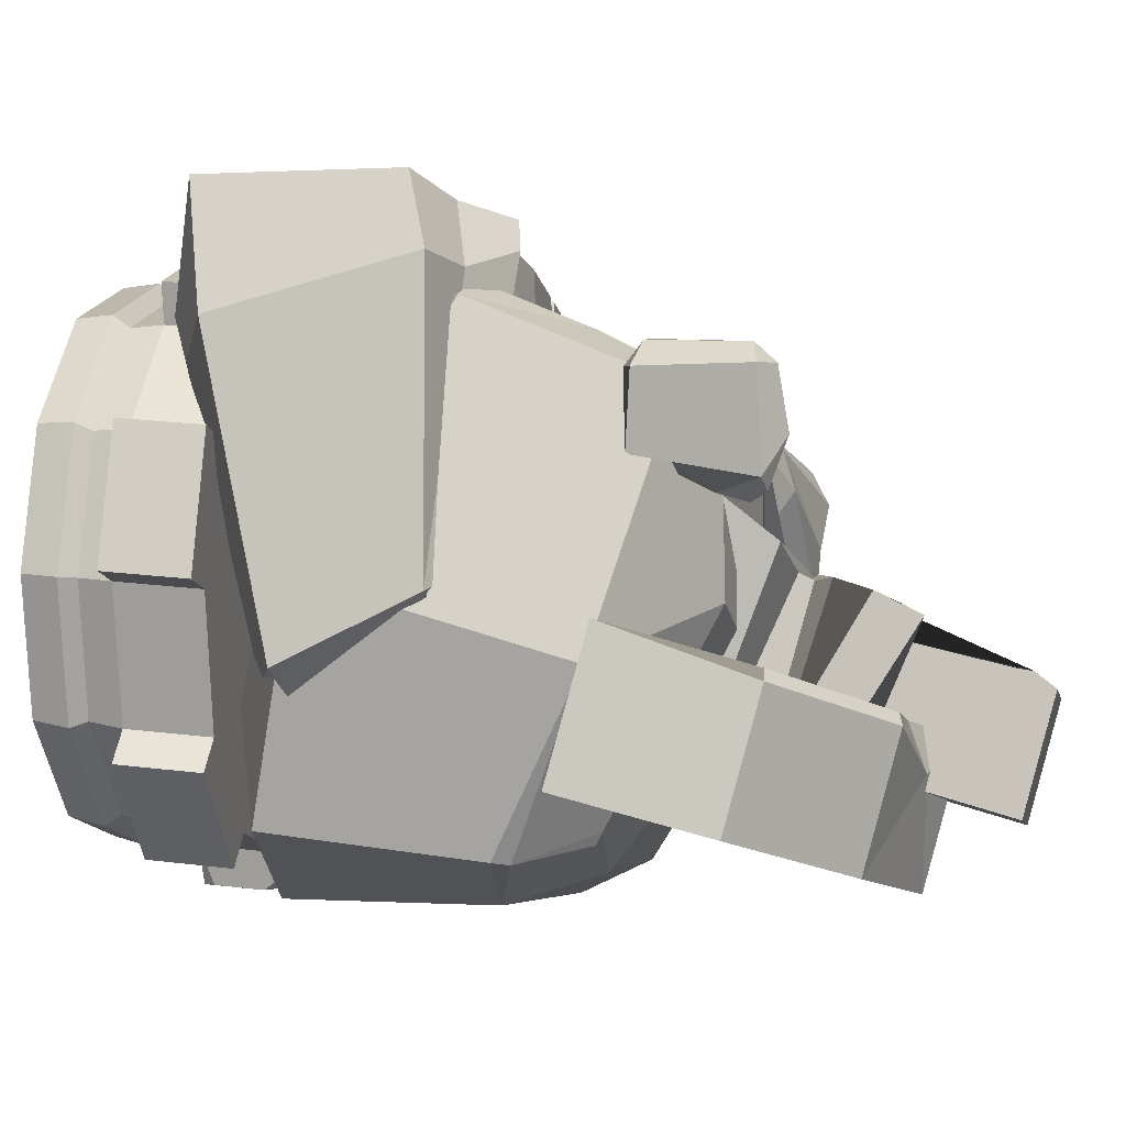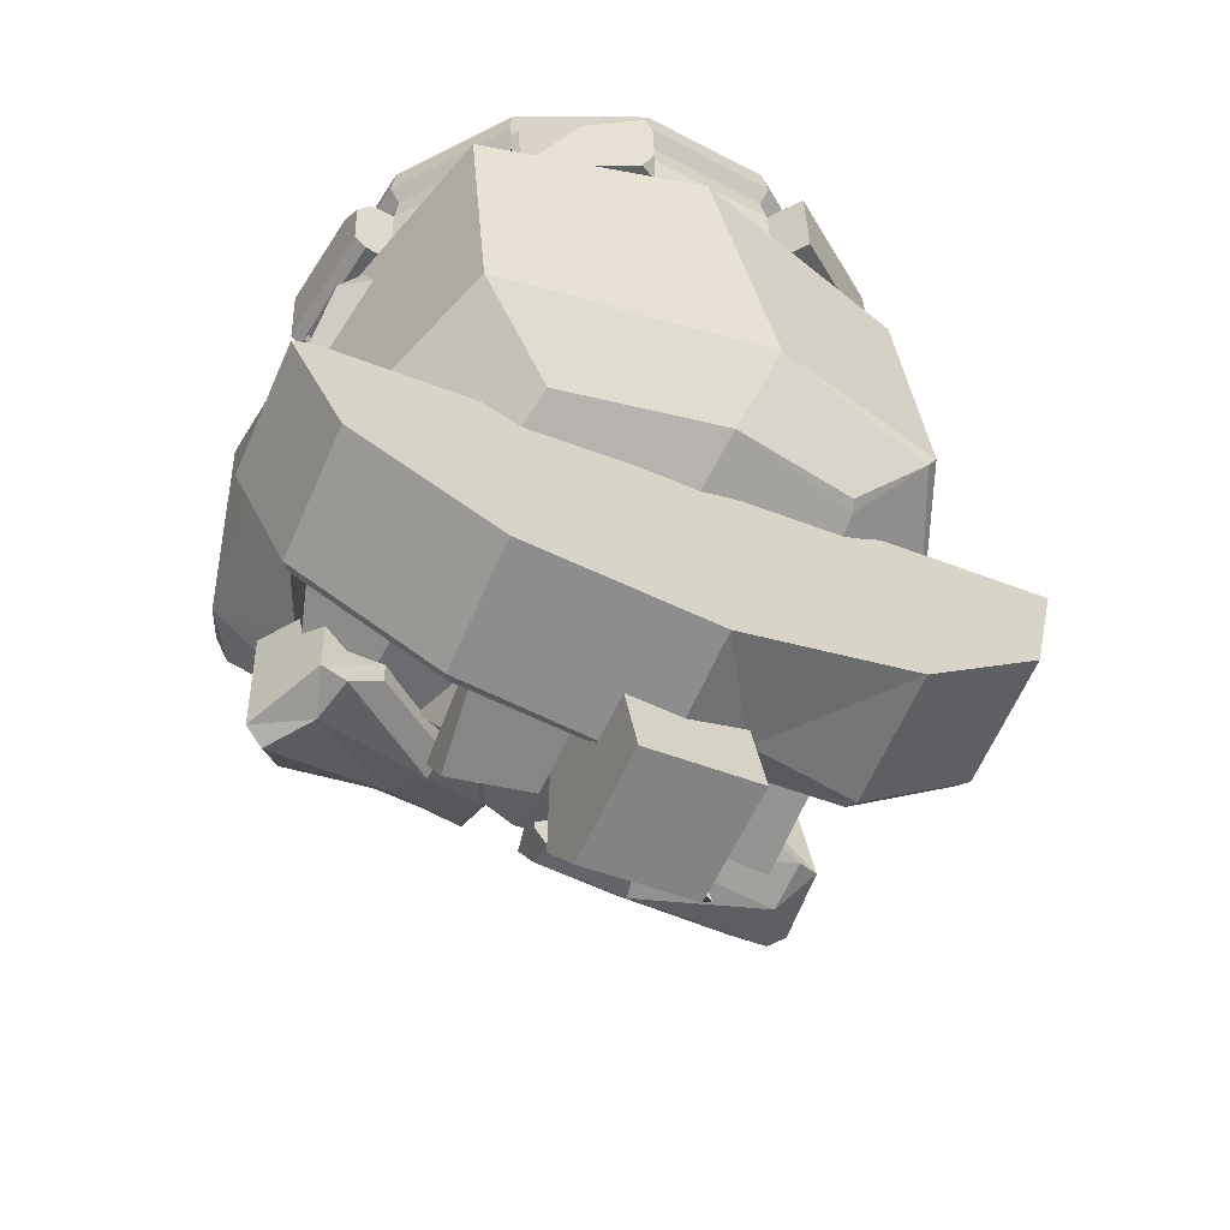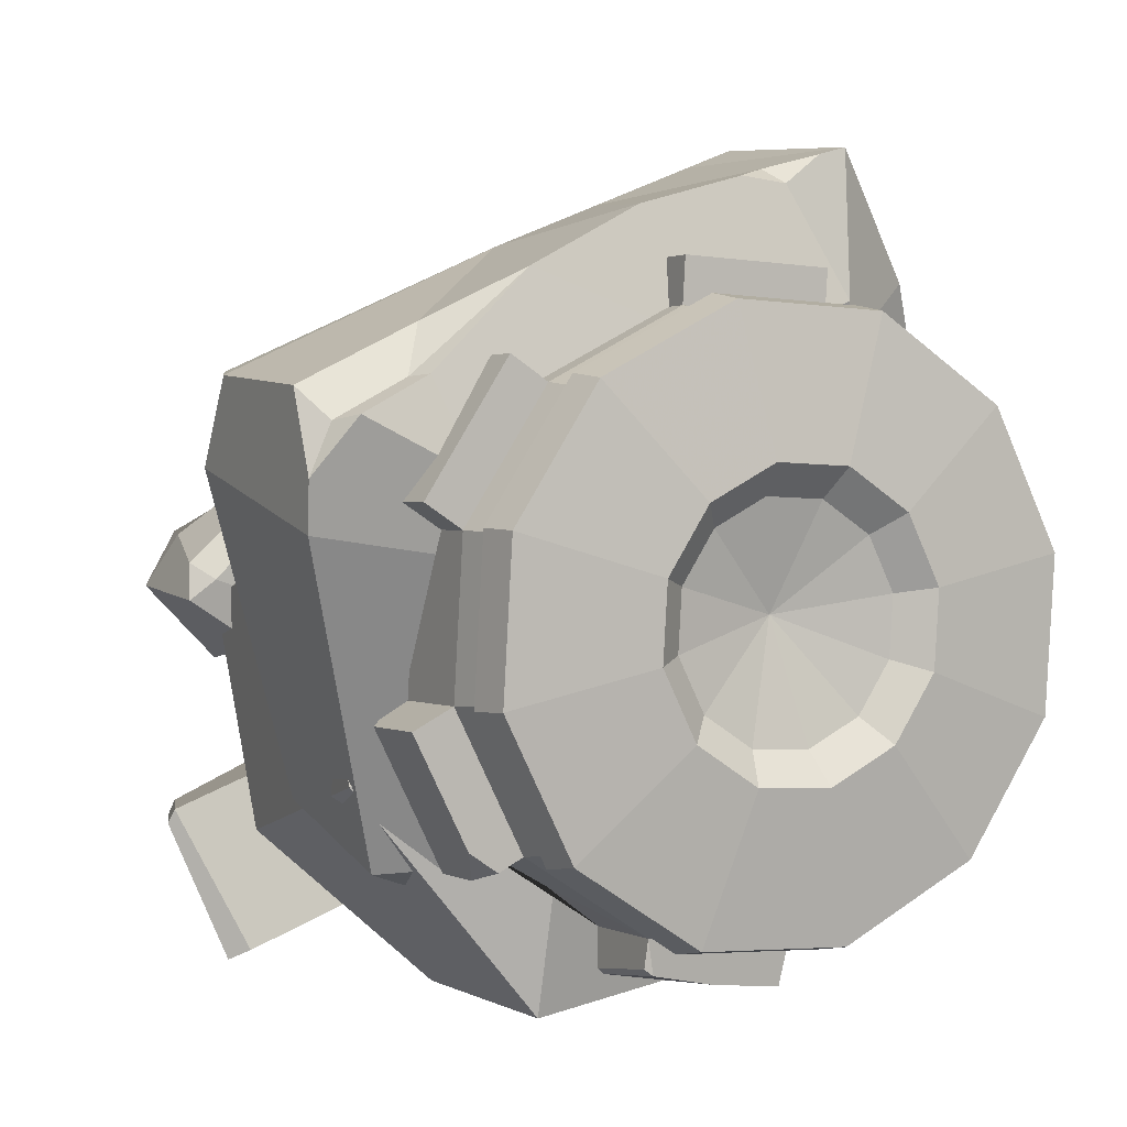
<metadata>
{"format":"obj","ext":"obj","renderer":"f3d","projection":"perspective","resolution":1024,"background":"white","views":[{"elev":14.0,"azim":99.7,"up":"+Y"},{"elev":-50.1,"azim":-4.0,"up":"+Z"},{"elev":3.2,"azim":-29.6,"up":"+Y"}]}
</metadata>
<code>
v -288.9 312.3 -239.2
v -80.85 417.8 -234
v 152.6 404.2 -230.4
v 348.9 275.3 -229.4
v 455.5 65.56 -231.3
v 443.7 -168.8 -235.5
v 316.8 -365.1 -241
v 108.7 -470.6 -246.2
v -124.8 -457.1 -249.8
v -321.1 -328.2 -250.8
v -427.7 -118.4 -248.9
v -415.9 116 -244.7
v -296.6 322.4 49.94
v -88.54 427.9 55.17
v 144.9 414.4 58.77
v 341.3 285.5 59.76
v 447.8 75.71 57.88
v 436 -158.7 53.63
v 309.1 -354.9 48.16
v 101 -460.4 42.92
v -132.5 -446.9 39.33
v -328.8 -318 38.34
v -435.3 -108.2 40.22
v -423.6 126.2 44.46
v 13.91 -26.41 -240.1
v -431.5 -113.3 -104.3
v -325 -323.1 -106.2
v -128.6 -452 -105.2
v 104.8 -465.5 -101.6
v 312.9 -360 -96.41
v 439.9 -163.8 -90.93
v 451.6 70.64 -86.69
v 345.1 280.4 -84.81
v 148.8 409.3 -85.8
v -84.69 422.8 -89.4
v -292.8 317.3 -94.63
v -419.7 121.1 -100.1
v -77.37 487 -232.7
v 156.1 473.5 -229.1
v 152.3 478.6 -84.55
v -81.21 492.1 -88.14
v 410.4 306.5 -227.8
v 517 96.74 -229.7
v 513.1 101.8 -85.14
v 406.6 311.6 -83.26
v 501.7 -206.9 -235.2
v 374.8 -403.2 -240.7
v 371 -398.1 -96.11
v 497.9 -201.9 -90.64
v -127.7 -516.7 -247.5
v -133.3 -495.3 -108.4
v 88.17 -540.3 -105.7
v -363.4 -351.9 -251.8
v -469.9 -142.1 -249.9
v -493 -144.5 -105.9
v -473.9 154.1 -245
v -347 350.4 -239.5
v -350.8 355.4 -94.93
v -477.7 159.2 -100.4
v -363.2 -342.4 -107.2
v -385.5 -355.5 -142.4
v -408 -311.7 -107.4
v -120 -505.5 -105.8
v -114.5 -527.1 -250.8
v 106.7 -510.1 -246.9
v 83.87 -538.6 -247.8
v 104.3 -538.6 -211.7
v -319.1 -314.4 -48.29
v -127.1 -440.4 -47.32
v 101.2 -453.7 -43.81
v 304.7 -350.5 -38.69
v 428.8 -158.6 -33.34
v 440.3 70.63 -29.18
v 336.2 275.7 -27.35
v 144.2 401.8 -28.32
v -84.13 415 -31.83
v -287.6 311.9 -36.95
v -411.7 120 -42.3
v -423.3 -109.3 -46.45
v -335.7 -327.9 -23.92
v -134.4 -460.1 -22.9
v 105.1 -474 -19.22
v 318.5 -365.8 -13.85
v 448.7 -164.5 -8.232
v 460.7 75.89 -3.881
v 351.5 291 -1.953
v 150.1 423.2 -2.97
v -89.31 437.1 -6.656
v -302.7 328.9 -12.03
v -432.9 127.6 -17.64
v -445 -112.8 -21.99
v -237.2 -383.4 -201
v -219.9 -359.5 -249.2
v 0.001953 0.000488 0
v -15.26 -529.8 -119
v 102 -535.6 -126.7
v -383.2 -358.6 -231.9
v -489.7 -148.8 -228.4
v 55.22 -233.8 71.36
v 159.3 -181 73.98
v 222.7 -82.91 76.72
v 228.6 34.3 78.84
v 175.4 139.2 79.78
v 77.2 203.6 79.28
v -39.55 210.4 77.49
v -143.6 157.6 74.87
v -207.1 59.53 72.13
v -212.9 -57.68 70.01
v -159.7 -162.6 69.07
v -61.52 -227 69.57
v -49.61 -178.2 34.63
v 41.52 -183.6 36.02
v 122.8 -142.5 38.05
v 172.6 -65.84 40.17
v 177.3 25.84 41.82
v 135.6 107.9 42.55
v 58.82 158.4 42.16
v -32.52 163.6 40.76
v -113.8 122.2 38.73
v -163.3 45.48 36.61
v -167.8 -46.07 34.97
v -126.2 -127.9 34.24
v 233.8 656.3 -160
v -563.3 266.4 -200.7
v 257.4 676.2 -506.4
v -575.4 332.6 -531.6
v 532.7 97.79 -581.6
v -461.3 -287.9 -555
v 567.8 -19.08 -356.4
v -399.4 -386.1 -422
v 220 434.3 -125.9
v 381.1 -96.01 -292.3
v -380.3 188.9 -124.8
v -329.9 -371.8 -337.7
v -422.2 329.5 -632.7
v -254.5 -172.5 -624.9
v 118.7 582.9 -647.2
v 429.3 109.8 -627.6
v -596.1 195.8 -555.9
v -590.3 112.6 -218.5
v -330 196.9 -653.3
v -338.1 72.3 -162.5
v 368.2 571.1 -553.3
v 365.3 464.3 -206.5
v 138.2 538 -652.9
v 237.8 367.1 -146.8
v 187.7 -12.42 -634.1
v 2.445 390.9 -652.8
v -143 467.3 -622.6
v -171.1 516.8 -471.8
v -112.3 564.6 -159
v 2.432 357.3 -101.7
v 30.48 264.2 -130.9
v 164.3 -201.9 -275.4
v -284.4 -427.7 -443.5
v -243.6 -275.8 -600.7
v 356.5 -71.74 -600.6
v 396.5 -199.6 -399.1
v -424.2 364.9 -598.6
v -599.7 327.6 -478.1
v 65.58 483.5 -624.1
v 46.85 548 -607.1
v 177.7 646.7 -499.9
v 176.3 618.5 -562.2
v 261.3 529.5 -591
v -192.2 -593.6 -305.5
v 515.6 -289.3 -311
v -161.5 -609.3 -699.9
v 547.5 -308 -710.9
v -417.4 -23.44 -939.2
v 316.2 374.5 -919.5
v -469.7 112.9 -515.1
v 313.7 497 -590.9
v -186.7 -369 -261
v -320.3 184.6 -438.3
v 335.4 -148.5 -247.2
v 235.7 440.7 -475.3
v 421.5 -292.8 -827.3
v 182.2 222.8 -973
v -58.7 -504.2 -836.6
v -309 -39.14 -990.7
v 564.4 8.386 -819.7
v 503.9 105.6 -375.7
v 308.8 39.92 -994.3
v 260.7 173.9 -304.3
v -395.4 -373.7 -839
v -453 -251.9 -381.8
v -197.5 -300.6 -963.3
v -327.4 -145.8 -299.3
v -13.14 155.5 -1017
v 54.64 -152.4 -1025
v 229.5 -426.9 -807.4
v 303.4 -464.2 -650.3
v 193.8 -517.2 -266.7
v 81.23 -281 -191.9
v 33.99 47.13 -235.5
v -122.3 322.2 -396
v 204.4 501.5 -594.5
v 177.1 328.1 -969.6
v -68.53 266.8 -972.3
v -136.1 411.4 -543.2
v 421.9 -314.4 -817.3
v 563.4 -300.2 -683.4
v 189.7 384.7 -872.6
v 197.5 430.5 -779.2
v 103.8 427.9 -717
v -14.66 362.6 -780
v 49.83 349.4 -853.6
v -105.2 345.4 -739
v -167.6 281.2 -782.2
v -186 228 -856.4
v -316.5 111.5 -859
v -377.2 99.25 -764.4
v -281.7 206.4 -716.3
v -208.7 66.83 -777
v 152 271.6 -776.4
v -157.3 260.2 -979.3
v -461.6 20.3 -1087
v -122.4 222.7 -976
v -332.8 -117.4 -1078
v -106.6 214.3 -851.1
v -377.7 -90.54 -868.6
v -165.6 279.1 -854.3
v -487.5 -16.2 -878
v -199.1 246.9 -964.7
v -244.6 244.5 -861.9
v -439.2 82.99 -1057
v -482.6 41.11 -890
v -278.7 -93.51 -1045
v -306.4 -30.48 -873
v -132 133.8 -1018
v -118.4 160.2 -861
v -375.3 -122 -1048
v -487.6 -3.303 -1061
v -281.1 -78.87 -992.1
v -447.9 79.1 -1021
v -104.2 236.1 -942.8
v -153.5 297.7 -949.8
v -131.2 136.6 -995
v -214.1 262.5 -949.1
v -199.5 108.6 -854.5
v -180.9 66.54 -987.1
v -185.2 65.05 -1025
v -209.1 100.3 -1050
v -270.3 157.3 -1022
v -280.1 183.5 -993.5
v -298.2 199.3 -971.7
v -340.1 177.2 -869.1
v -451.2 16.04 -860
v -334.6 -26.57 -852.3
v -193 161.9 -829.4
v -265.5 211.4 -831.2
v -378.2 -40.06 -1080
v -32.09 326.4 -994.4
v 353.2 415.1 -1071
v -13.46 260.8 -1020
v 388.1 230.9 -1063
v -22.87 246.4 -848.5
v 387.1 279.6 -852.9
v -40.34 331.8 -850.9
v 392.3 411 -860.2
v 3.225 351.4 -978.3
v 35.04 373.8 -855.6
v 297 436 -1030
v 343.1 441.4 -873.2
v 335.5 201.9 -1032
v 295.8 258.9 -860.5
v 62.47 220.8 -1013
v 28.41 223.6 -857.2
v 418 258.9 -1056
v 387.1 421.2 -1044
v 323.6 211.8 -979.5
v -36.16 254 -987.3
v -58.84 332.9 -963.8
v 59.08 221.5 -990.3
v 5.904 359.9 -960.7
v 118.5 257 -847.4
v 145.4 219 -979.9
v 148.1 225.1 -987.3
v 134.5 265.5 -1012
v 120.5 354.7 -1037
v 104.2 377.7 -1009
v 108.4 388.7 -984.8
v 146.9 409.4 -858.8
v 343.9 401.2 -843.8
v 308.9 283.4 -838.9
v 70.65 283.2 -823.4
v 73.57 370.3 -823.7
v 354 310.5 -1090
v 3.412 528.7 -609.7
v 13.04 539.4 -593.4
v 11.89 569.2 -520.4
v 7.408 583.3 -486.2
v -271.8 403.6 -627.3
v -301.5 389.2 -628.2
v -302 428.3 -571.9
v -259.7 337.1 -636.6
v -285.8 392.6 -608.9
v 29.9 524.7 -587.4
v -595.7 189 -203.6
v -599.1 313.1 -243.9
v -280.2 476.3 -166.4
v -537.4 274.8 -164.6
v -419.3 400.3 -231
v -436.1 328.6 -160.3
v -452.2 324.7 -195.8
v 56.44 609.4 -159.4
v 188.6 644.4 -159.8
v 111.2 622.6 -193.6
v 128.5 600.5 -155.3
v 304.5 402.4 -1064
v 704.5 -196.7 -1037
v 502.5 -314 -1220
v 206.1 -441.2 -1296
v -104.6 -543.9 -1244
v -345.5 -594.4 -1078
v -435.2 -576.8 -859
v 102.8 -222.2 -772
v 757.9 -120.9 -794.7
v 626.6 14.15 -1086
v 424.5 -102.9 -1270
v 127.5 -228.5 -1346
v -183.2 -331.5 -1294
v -424.1 -381.6 -1127
v -513.7 -364.3 -908.6
v 673.7 107 -847.9
v 153 -349.9 -818.1
v 74.91 -138.6 -867.5
v 249.4 -146.9 -1269
v 250.8 -230.4 -1300
v 409.2 -86.65 -1263
v 604.4 26.93 -1084
v 83.13 -237.5 -1340
v 118.7 -207.8 -1323
v 152.5 -196.9 -1330
v -180.3 -309.1 -1283
v 95.73 -218.9 -1334
v -415.5 -359.3 -1123
v -508.5 -340.7 -893.7
v -66.4 -515.2 -1181
v -160.4 -555.6 -1205
v -405.5 -561.4 -839.8
v -375.8 -290.5 -888.6
v -295.6 -300.6 -1061
v -120 -263.9 -1184
v 108 -189.4 -1226
v 220.2 -142.9 -1205
v 320.3 -95.97 -1161
v 467.5 -11.19 -1030
v 511.1 45.38 -854.2
v -357.3 -302.3 -884.3
v -279.2 -312.1 -1052
v -107 -275.3 -1168
v 112.9 -203.9 -1211
v 221.3 -158.8 -1190
v 318.2 -113.4 -1148
v 460.2 -31.44 -1020
v 505.2 24.32 -850.8
v -255.1 43.88 -946
v 7.365 -173.2 -1497
v 191.9 -103.3 -1490
v 83.39 -360.5 -1452
v 268 -290.6 -1445
v -13.03 -273.9 -857.8
v 242.3 -177.2 -847.9
v -71.28 -35.12 -1150
v 29.52 -289.4 -1089
v 236.6 -211 -1081
v 135.8 43.31 -1142
v -190.3 -38.85 -1083
v 5.121 -270 -972
v 234 -183.3 -963.2
v 222.8 117.6 -1067
v -24.41 -18.48 -1113
v 73.4 -264.7 -1055
v 185.2 -222.4 -1051
v 87.38 23.85 -1109
v -32.51 -9.547 -1088
v 62.1 -252.1 -985.8
v 180.6 -207.2 -981.3
v 85.82 35.26 -1084
v -183.5 -151.8 -1310
v -121.1 -367.4 -1187
v 407.3 -167.3 -1166
v 307.7 34.25 -1291
v -201.2 -121.6 -1233
v -114.1 -346 -1105
v 382.4 -158 -1086
v 295.7 66.57 -1214
v -40.7 -74.02 -1255
v 51.98 -306.4 -1200
v 238.5 -235.7 -1192
v 145.8 -3.385 -1248
v 26.66 12.86 -1086
v 16.22 39.36 -1075
v -26.77 136 -913
v 108.5 -214.9 -797.8
v 119.6 -226.6 -967.6
v 121.3 -229.7 -983.5
v 129.3 -243.5 -1053
v 133.1 -250.2 -1085
v 134.2 -252 -1095
v 140.7 -263.2 -1155
v 142.8 -266.9 -1174
v 175.7 -325.6 -1449
v 99.65 -138.3 -1493
v 47.83 -28.7 -1227
v 40.24 -12.71 -1187
v 30.84 7.134 -1138
v 25.64 18.09 -1111
v -65.78 -44.38 -1173
v -50.44 -58.85 -1215
v 140.3 13.4 -1208
v 139.6 33.39 -1165
v -26.09 -115.8 -1255
v 65.54 -75.44 -1227
v 162.5 -44.22 -1247
v -202.6 -126.7 -1243
v 302.7 62.77 -1227
v 316.6 53.32 -1258
v -205.2 -144.9 -1279
v -29.72 -162.9 -1466
v 90.39 -117.2 -1460
v 210.3 -71.63 -1455
v -21.52 118.4 -876.5
v 168 205.1 -925.6
v 209.4 203.3 -949.6
v 213 187.9 -921.5
v 173.4 204.1 -920.5
v 28.23 9.531 -1094
f 1 36 35 2
f 38 41 40 39
f 3 34 33 4
f 42 45 44 43
f 5 32 31 6
f 46 49 48 47
f 7 30 29 8
f 63 51 50 64
f 9 28 92
f 11 26 37 12
f 56 59 58 57
f 2 25 1
f 3 25 2
f 4 25 3
f 5 25 4
f 6 25 5
f 7 25 6
f 8 25 7
f 9 25 8
f 10 25 9 93
f 11 25 10
f 12 25 11
f 1 25 12
f 27 68 79 26
f 28 69 68 27
f 29 70 69 28
f 30 71 70 29
f 31 72 71 30
f 32 73 72 31
f 33 74 73 32
f 34 75 74 33
f 35 76 75 34
f 36 77 76 35
f 37 78 77 36
f 26 79 78 37
f 2 38 39 3
f 3 39 40 34
f 34 40 41 35
f 35 41 38 2
f 4 42 43 5
f 5 43 44 32
f 32 44 45 33
f 33 45 42 4
f 6 46 47 7
f 7 47 48 30
f 30 48 49 31
f 31 49 46 6
f 64 50 9
f 9 50 51 28
f 28 63 95 52 29
f 67 66 65
f 10 53 54 11
f 11 54 98 55 26
f 60 62 61
f 12 56 57 1
f 1 57 58 36
f 36 58 59 37
f 37 59 56 12
f 27 60 61 97 53 10
f 97 61 62 55 98
f 26 55 62 60 27
f 28 51 63
f 8 65 66 64 9
f 95 63 64
f 29 96 67 65 8
f 69 81 80 68
f 70 82 81 69
f 71 83 82 70
f 72 84 83 71
f 73 85 84 72
f 74 86 85 73
f 75 87 86 74
f 76 88 87 75
f 77 89 88 76
f 78 90 89 77
f 79 91 90 78
f 68 80 91 79
f 81 21 22 80
f 82 20 21 81
f 83 19 20 82
f 84 18 19 83
f 85 17 18 84
f 86 16 17 85
f 87 15 16 86
f 88 14 15 87
f 89 13 14 88
f 90 24 13 89
f 91 23 24 90
f 80 22 23 91
f 92 10 93
f 28 27 92
f 10 92 27
f 9 92 93
f 111 122 109 110
f 121 122 94
f 120 121 94
f 119 120 94
f 118 119 94
f 117 118 94
f 116 117 94
f 115 116 94
f 114 115 94
f 113 114 94
f 112 113 94
f 111 112 94
f 29 52 96
f 67 96 52 95 64 66
f 53 97 98 54
f 19 100 99 20
f 18 101 100 19
f 17 102 101 18
f 16 103 102 17
f 15 104 103 16
f 14 105 104 15
f 13 106 105 14
f 24 107 106 13
f 23 108 107 24
f 22 109 108 23
f 21 110 109 22
f 20 99 110 21
f 110 99 112 111
f 99 100 113 112
f 100 101 114 113
f 101 102 115 114
f 102 103 116 115
f 103 104 117 116
f 104 105 118 117
f 105 106 119 118
f 106 107 120 119
f 107 108 121 120
f 108 109 122 121
f 122 111 94
f 296 294 298
f 165 127 138 145
f 156 128 136
f 133 303 300 140 142
f 139 128 130 140
f 143 125 123 144
f 144 123 131 146
f 152 133 142 153
f 139 126 135
f 147 136 141 148
f 150 126 160
f 133 305 303
f 139 160 126
f 136 128 139 141
f 140 130 134 142
f 129 127 143 144
f 164 165 145 137
f 148 297 294 149
f 129 144 146 132
f 142 134 154 153
f 138 161 145
f 161 162 137 145
f 163 164 162
f 309 293 151 307
f 131 310 307 151 152
f 131 152 153 146
f 154 132 146 153
f 134 130 155
f 155 130 128 156
f 129 132 154 158
f 127 129 158 157
f 127 157 147 138
f 157 156 136 147
f 158 155 156 157
f 154 134 155 158
f 126 159 135
f 149 296 150
f 300 301 160 139 140
f 150 160 301 304
f 139 135 141
f 161 147 148
f 161 299 162
f 123 125 163
f 125 164 163
f 125 143 165 164
f 143 127 165
f 163 162 292 293
f 162 164 137
f 192 178 202
f 186 170 181 188
f 199 171 179
f 176 167 183 185
f 182 171 173 183
f 186 168 166 187
f 187 166 174 189
f 195 176 185 196
f 182 169 178 184
f 190 179 184 191
f 193 169 203
f 194 167 176 195
f 182 203 169
f 179 171 182 184
f 183 173 177 185
f 172 170 186 187
f 168 186 188 180
f 184 178 192 191
f 172 187 189 175
f 185 177 197 196
f 181 190 191 188
f 192 180 188 191
f 168 180 192 193
f 166 168 193 194
f 166 194 195 174
f 174 195 196 189
f 197 175 189 196
f 177 173 198
f 199 204 171
f 173 171 204 205
f 198 173 205
f 172 175 197 201
f 201 209 210 214
f 172 201 214
f 170 200 190 181
f 200 199 179 190
f 206 201 198
f 208 200 209 207
f 205 206 198
f 208 204 199 200
f 197 177 198 201
f 169 202 178
f 192 202 169 193
f 167 203 182 183
f 193 203 167 194
f 205 216 206
f 210 209 200 211
f 214 213 172
f 172 213 170
f 211 200 170 212
f 170 213 212
f 214 215 213
f 212 215 211
f 214 210 215
f 211 215 210
f 213 215 212
f 207 216 208
f 206 216 207
f 204 208 216
f 204 216 205
f 209 201 206 207
f 243 229 220 244
f 237 221 232 239
f 250 222 230
f 227 218 234 236
f 233 222 224 234
f 237 219 217 238
f 238 217 225 240
f 246 227 236 247
f 233 220 229 235
f 241 230 235 242
f 253 218 245
f 245 218 227 246
f 234 253 233
f 230 222 233 235
f 234 224 228 236
f 223 221 237 238
f 219 237 239 231
f 235 229 243 242
f 223 238 240 226
f 236 228 248 247
f 232 241 242 239
f 243 231 239 242
f 219 231 243 244
f 217 219 244 245
f 217 245 246 225
f 225 246 247 240
f 248 226 240 247
f 228 224 249
f 249 224 222 250
f 223 226 248 252
f 221 223 252 251
f 221 251 241 232
f 251 250 230 241
f 252 249 250 251
f 248 228 249 252
f 244 220 253
f 244 253 245
f 233 253 220
f 218 253 234
f 279 280 257 266
f 273 275 269 258
f 286 267 259
f 264 271 255
f 270 271 261 259
f 273 274 254 256
f 274 276 262 254
f 282 283 264
f 270 272 266 257
f 277 278 272 267
f 289 281 311
f 281 282 264 311
f 271 270 289
f 267 272 270 259
f 271 264 265 261
f 260 274 273 258
f 256 268 275 273
f 272 278 279 266
f 260 263 276 274
f 264 283 284 265
f 269 275 278 277
f 279 278 275 268
f 256 280 279 268
f 254 281 280 256
f 254 262 282 281
f 262 276 283 282
f 284 283 276 263
f 265 285 261
f 285 286 259 261
f 260 288 284 263
f 258 287 288 260
f 258 269 277 287
f 287 277 267 286
f 288 287 286 285
f 284 288 285 265
f 280 289 257
f 280 281 289
f 270 257 289
f 255 271 289
f 149 290 161 148
f 150 291 290 149
f 299 292 162
f 293 292 291 150
f 151 293 150
f 296 295 135 159
f 149 294 296
f 294 297 298
f 141 135 295 297
f 141 297 148
f 298 297 295
f 296 298 295
f 150 296 126
f 161 290 299
f 290 291 299
f 291 292 299
f 124 301 300
f 306 304 301 124
f 303 305 306 124
f 300 303 124
f 151 302 152
f 306 305 302
f 302 304 306
f 150 304 302 151
f 152 302 305 133
f 307 310 309
f 123 308 310 131
f 309 310 308
f 123 163 293 309 308
f 138 147 161
f 126 296 159
f 311 264 255
f 289 311 255
f 312 313 321 320
f 330 314 322
f 314 315 323 333 322
f 315 341 316 324 323
f 316 317 325 324
f 319 312 320 326
f 313 312 327
f 314 313 327
f 315 314 327 340
f 340 341 315
f 317 316 327 342
f 319 318 327
f 312 319 327
f 320 321 331 332
f 321 330 329
f 322 333 337
f 323 324 338 336
f 324 325 339 338
f 318 328 351 343 339 342 327
f 326 350 358 328 318 319
f 326 320 332 349 350
f 329 331 321
f 334 335 322
f 329 330 322 335
f 313 314 330
f 313 330 321
f 332 331 348 349
f 347 348 331 329
f 336 337 333 323
f 346 347 329 335 334
f 334 337 336 345 346
f 322 337 334
f 336 338 344 345
f 338 339 343 344
f 316 341 340 327
f 342 339 325 317
f 344 343 351 352
f 345 344 352 353
f 346 345 353 354
f 354 355 347 346
f 355 356 348 347
f 349 348 356 357
f 350 349 357 358
f 352 351 328
f 353 352 328
f 354 353 328
f 328 355 354
f 328 356 355
f 357 356 328
f 358 357 328
f 395 396 426 427 373
f 405 406 361 363
f 397 398 372 365
f 426 429 427
f 427 428 365 372 373
f 364 359 370 371
f 367 366 386 387
f 401 402 388 368
f 369 368 388 389
f 414 369 389 419
f 371 370 378 379
f 398 399 380 372
f 373 372 380 381
f 394 395 373 381
f 375 374 366 367
f 400 401 368 376
f 377 376 368 369
f 410 430 377 369
f 379 378 374 375
f 380 399 400 376
f 377 381 380 376
f 394 381 377 430
f 383 382 390 391
f 403 404 392 384
f 385 384 392 393
f 387 386 418 421 382 383
f 402 403 384 388
f 389 388 384 385 420 419
f 413 420 385 393
f 391 390 415 422 360 362
f 404 405 363 392
f 393 392 363 361 424 417
f 406 423 424 361
f 374 378 394 430
f 370 395 394 378
f 359 396 395 370
f 359 425 396
f 371 398 397 364
f 379 399 398 371
f 400 399 379 375
f 367 401 400 375
f 387 402 401 367
f 383 403 402 387
f 391 404 403 383
f 362 405 404 391
f 360 406 405 362
f 422 423 406 360
f 418 411 412 421
f 386 366 411 418
f 374 430 410 366
f 366 410 409 411
f 412 411 409 408
f 390 412 408 407
f 407 408 413 393
f 408 409 414 413
f 409 410 369 414
f 390 407 416 415
f 417 416 407 393
f 413 414 419 420
f 382 421 412 390
f 415 416 423 422
f 424 423 416 417
f 364 397 425 359
f 428 429 425 397 365
f 396 425 429 426
f 427 429 428

</code>
